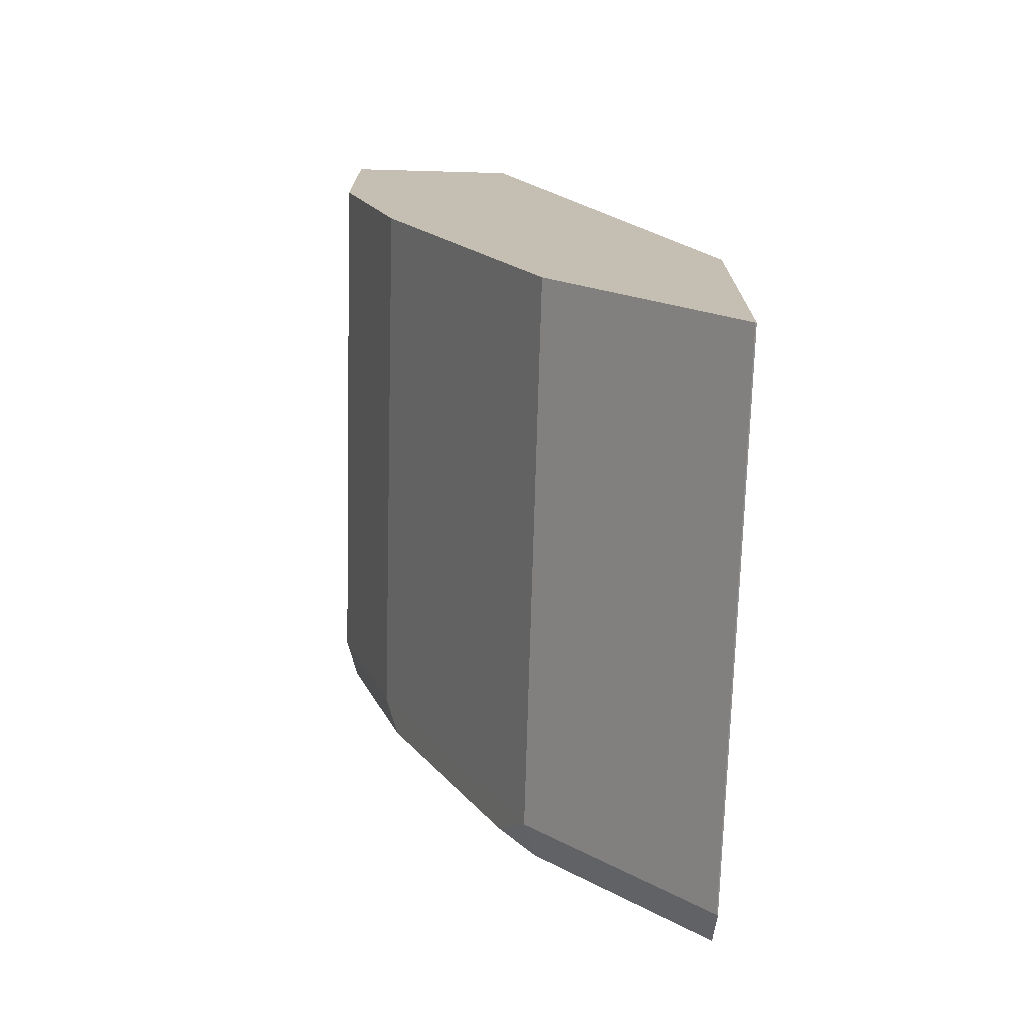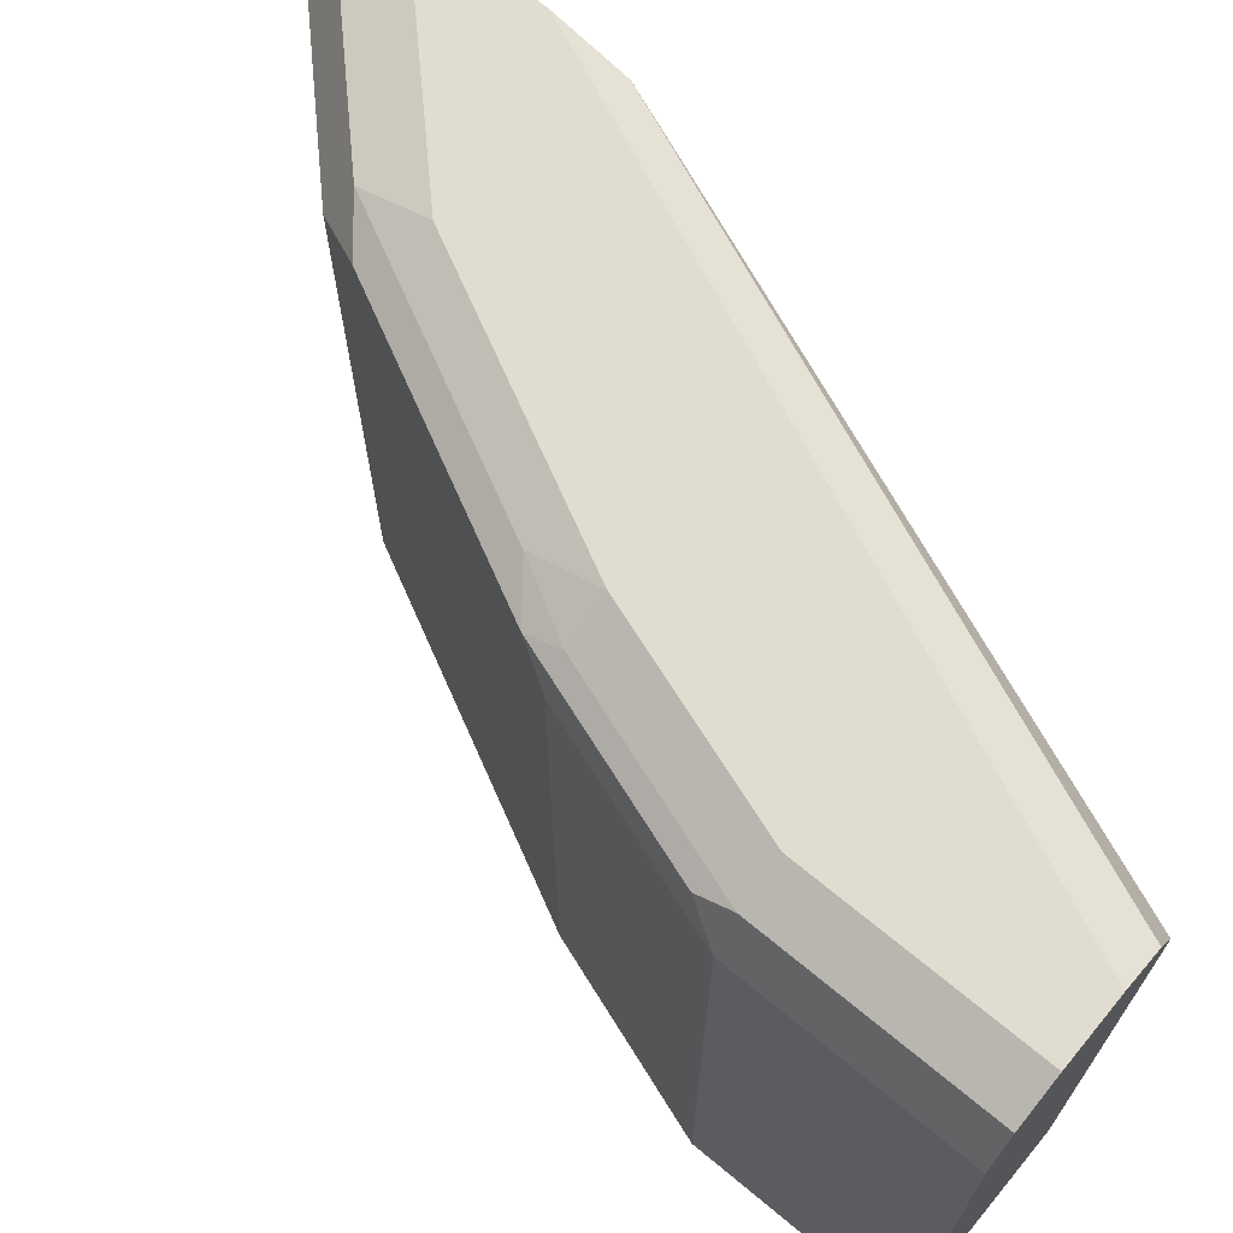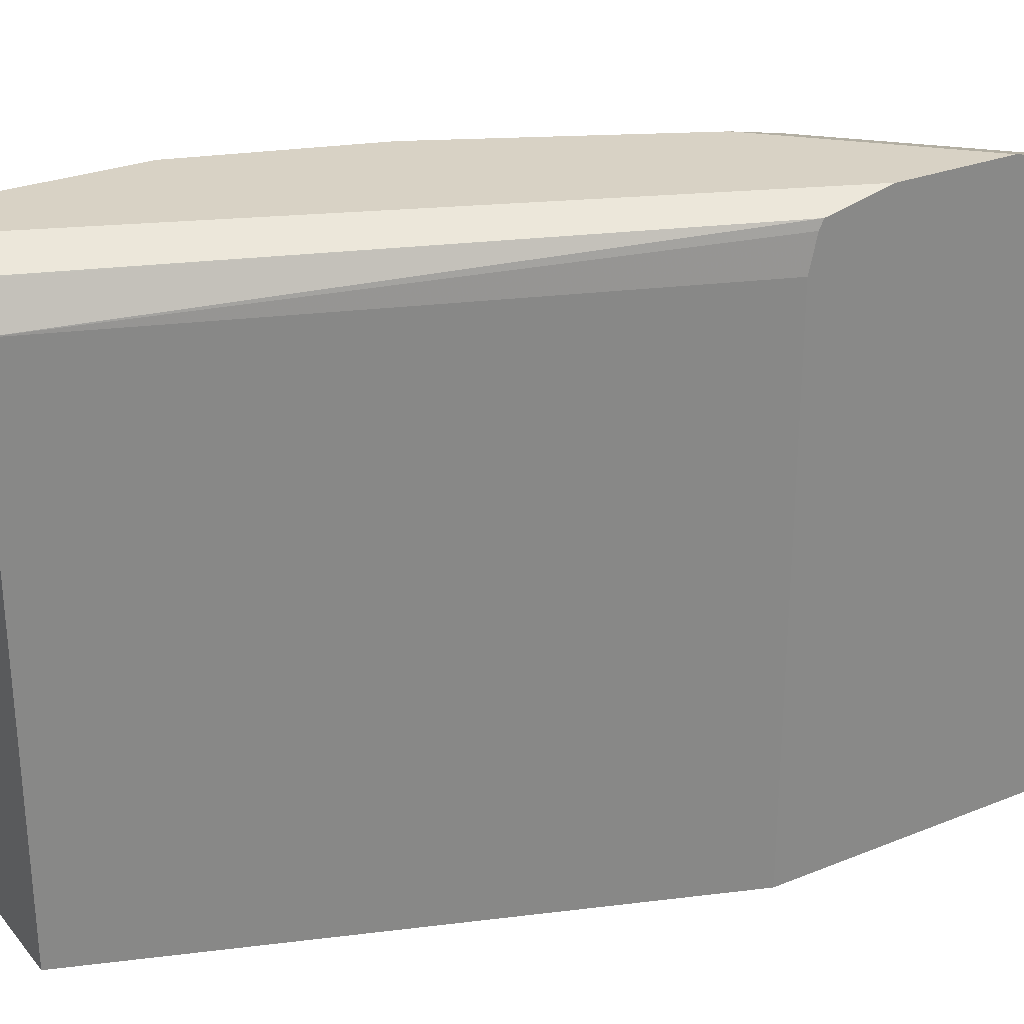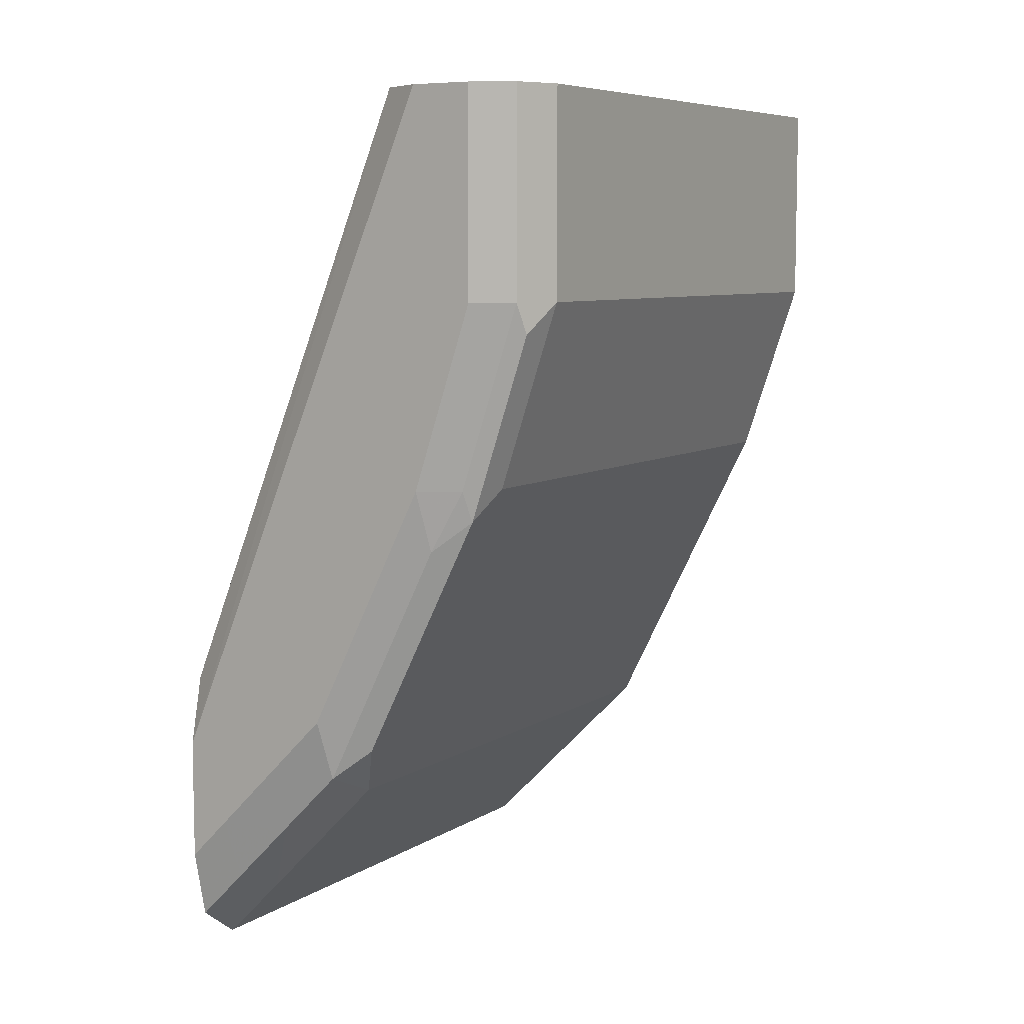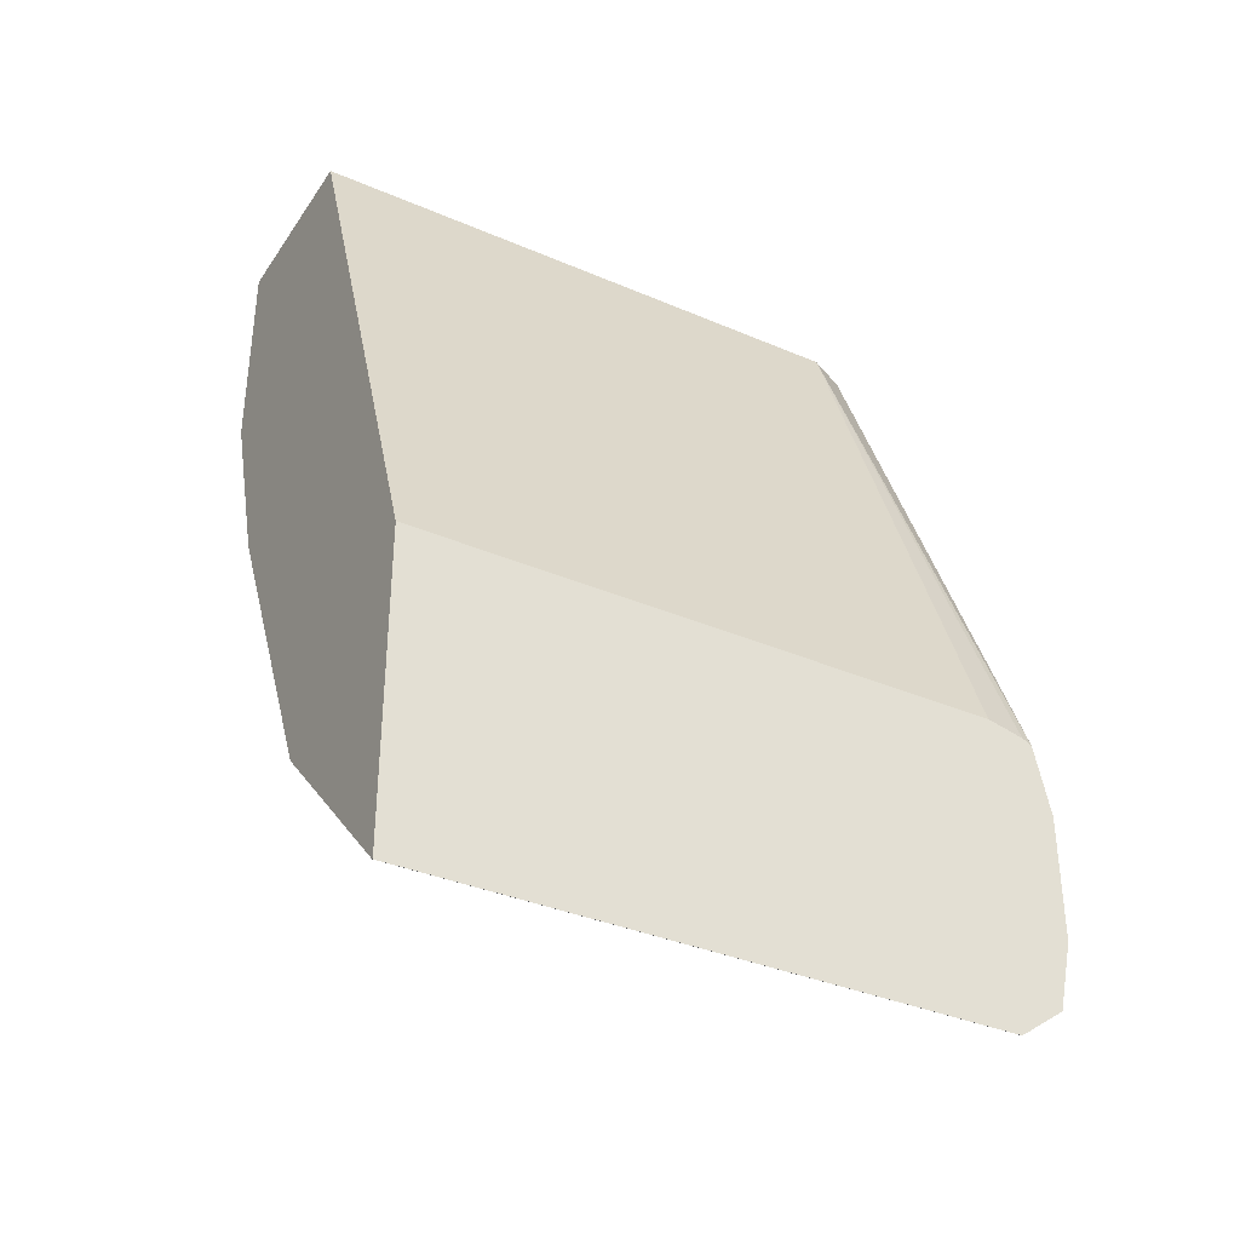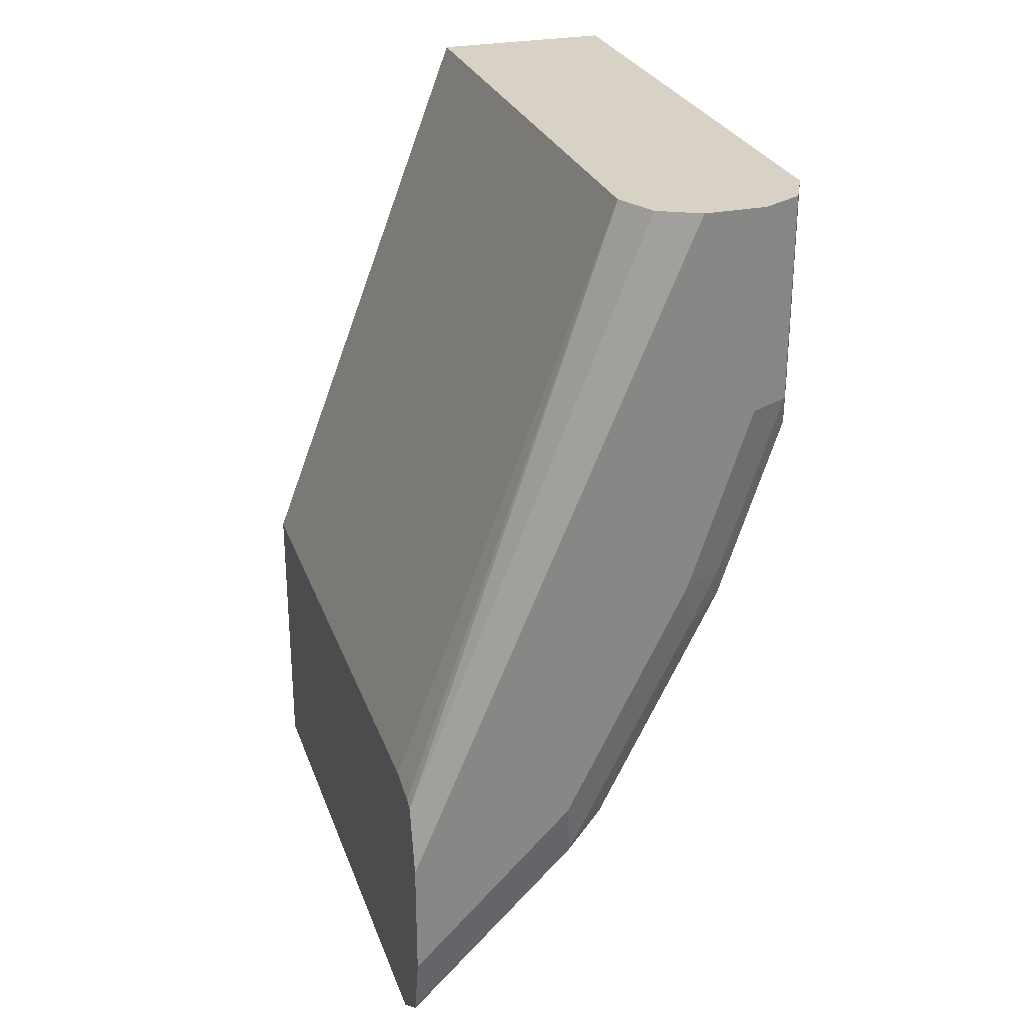
<metadata>
{"format":"obj","ext":"obj","renderer":"f3d","projection":"perspective","resolution":1024,"background":"white","views":[{"elev":-72.6,"azim":-1.6,"up":"+Z"},{"elev":69.6,"azim":-50.4,"up":"+Y"},{"elev":27.7,"azim":58.5,"up":"+Y"},{"elev":7.4,"azim":-149.1,"up":"+Z"},{"elev":-35.5,"azim":60.4,"up":"+Z"},{"elev":27.4,"azim":162.5,"up":"+Z"}]}
</metadata>
<code>
v -0.2297 0.7936 -0.1671
v -0.2297 0.7892 -0.1865
v -0.2415 0.7936 -0.1553
v -0.2297 0.7936 -0.1326
v -0.2437 0.7892 -0.1725
v -0.2297 0.7775 -0.195
v -0.23 0.7763 -0.1955
v -0.2609 0.7892 -0.1553
v -0.276 0.7936 -0.1207
v -0.2297 0.7906 -0.1193
v -0.3105 0.7936 0.05779
v -0.299 0.7878 0.05779
v -0.2297 0.7766 -0.1956
v -0.2297 0.7763 -0.1957
v -0.23 0.6134 -0.1955
v -0.2473 0.7763 -0.1783
v -0.2818 0.7763 -0.1437
v -0.2782 0.7892 -0.138
v -0.3105 0.7936 -0.05178
v -0.2297 0.7892 -0.1132
v -0.3278 0.7936 0.05779
v -0.2989 0.7875 0.05779
v -0.2297 0.6134 -0.1957
v -0.2473 0.6134 -0.1783
v -0.289 0.7849 -0.1294
v -0.2818 0.6134 -0.1437
v -0.2843 0.6134 -0.1386
v -0.3278 0.7763 -0.05178
v -0.3235 0.7849 -0.06038
v -0.2954 0.7892 -0.1035
v -0.322 0.7878 -0.05178
v -0.3278 0.7936 -2.05e-05
v -0.3127 0.7892 -0.06899
v -0.2297 0.7865 -0.1118
v -0.2933 0.7763 0.05779
v -0.3393 0.7878 0.05779
v -0.2297 0.6134 -0.1094
v -0.3278 0.6134 -0.05178
v -0.345 0.7763 -2.05e-05
v -0.3407 0.7849 -0.00863
v -0.3393 0.7878 -2.05e-05
v -0.2297 0.7763 -0.1094
v -0.2933 0.6134 0.05779
v -0.345 0.7763 0.05779
v -0.345 0.6134 -2.05e-05
v -0.345 0.6134 0.05779
f 17 28 25
f 18 25 29
f 18 29 30
f 19 41 32
f 19 31 41
f 19 30 33
f 17 27 28
f 18 30 19
f 17 26 27
f 15 43 46
f 16 26 17
f 16 24 26
f 15 26 24
f 15 27 26
f 15 38 27
f 15 45 38
f 15 46 45
f 15 37 43
f 19 33 31
f 17 25 18
f 20 22 35
f 36 39 44
f 21 32 41
f 39 46 44
f 39 45 46
f 39 41 40
f 15 23 37
f 36 41 39
f 35 37 42
f 35 43 37
f 34 35 42
f 29 33 30
f 29 31 33
f 29 41 31
f 29 40 41
f 29 39 40
f 28 39 29
f 28 45 39
f 28 38 45
f 27 38 28
f 25 28 29
f 21 41 36
f 20 35 34
f 12 22 20
f 8 18 9
f 11 35 22
f 2 6 7
f 2 5 3
f 1 6 2
f 1 13 6
f 1 14 13
f 11 22 12
f 1 37 23
f 1 42 37
f 1 34 42
f 1 20 34
f 1 10 20
f 1 4 10
f 1 11 4
f 1 21 11
f 1 32 21
f 1 19 32
f 1 9 19
f 1 3 9
f 1 2 3
f 2 7 5
f 3 8 9
f 1 23 14
f 4 11 12
f 11 43 35
f 3 5 8
f 11 44 46
f 11 36 44
f 11 21 36
f 10 12 20
f 9 18 19
f 8 16 17
f 8 17 18
f 11 46 43
f 4 12 10
f 7 15 24
f 7 23 15
f 7 14 23
f 7 13 14
f 6 13 7
f 5 16 8
f 5 7 16
f 7 24 16

</code>
